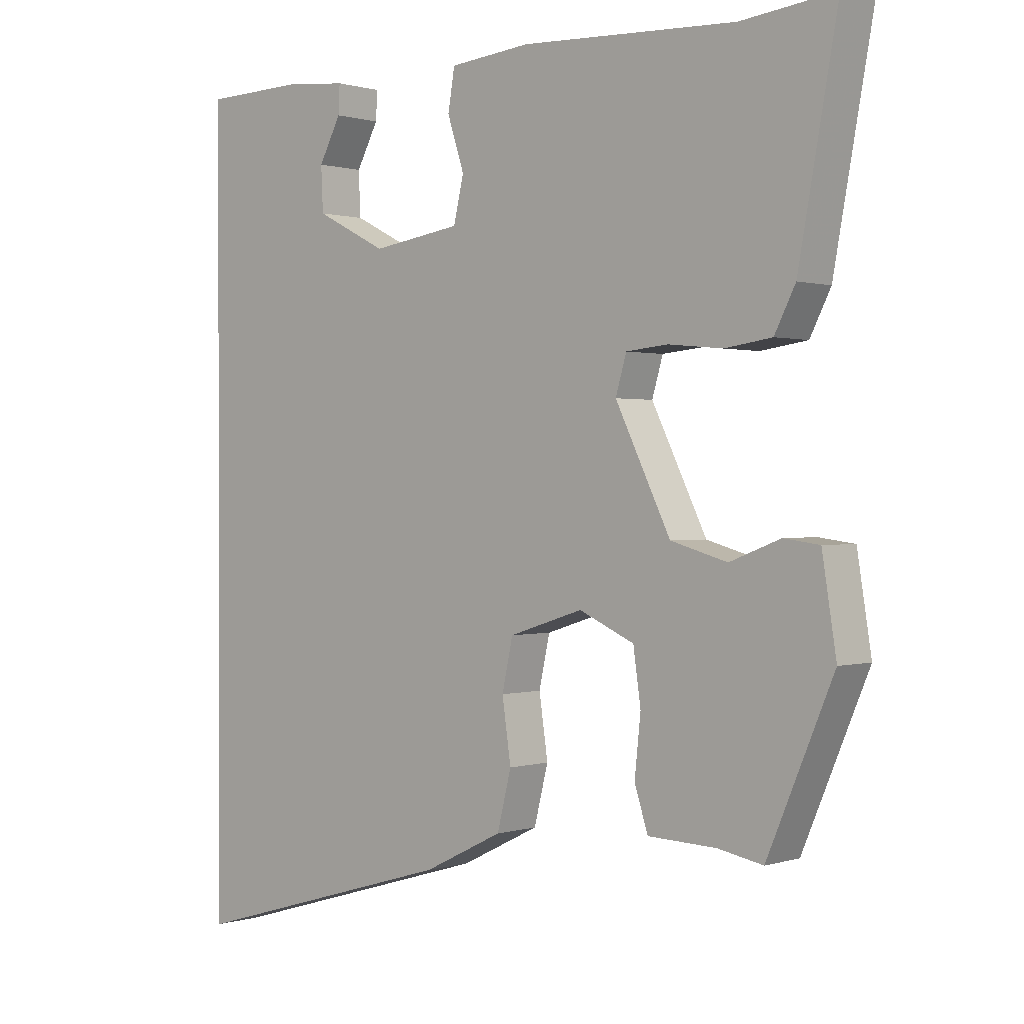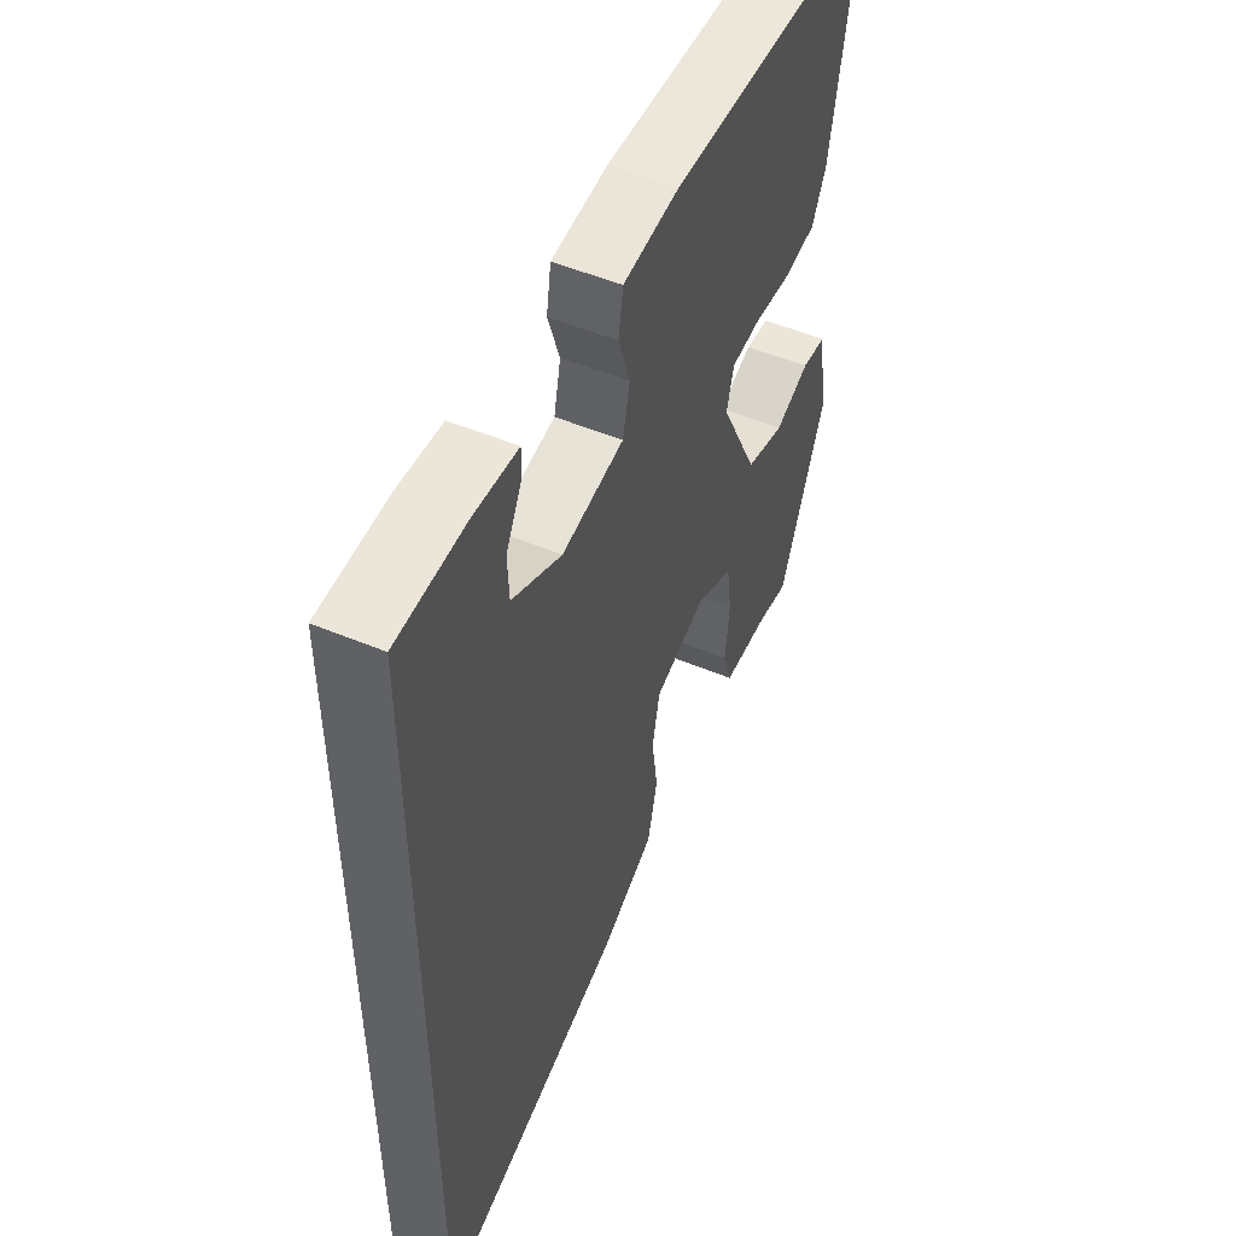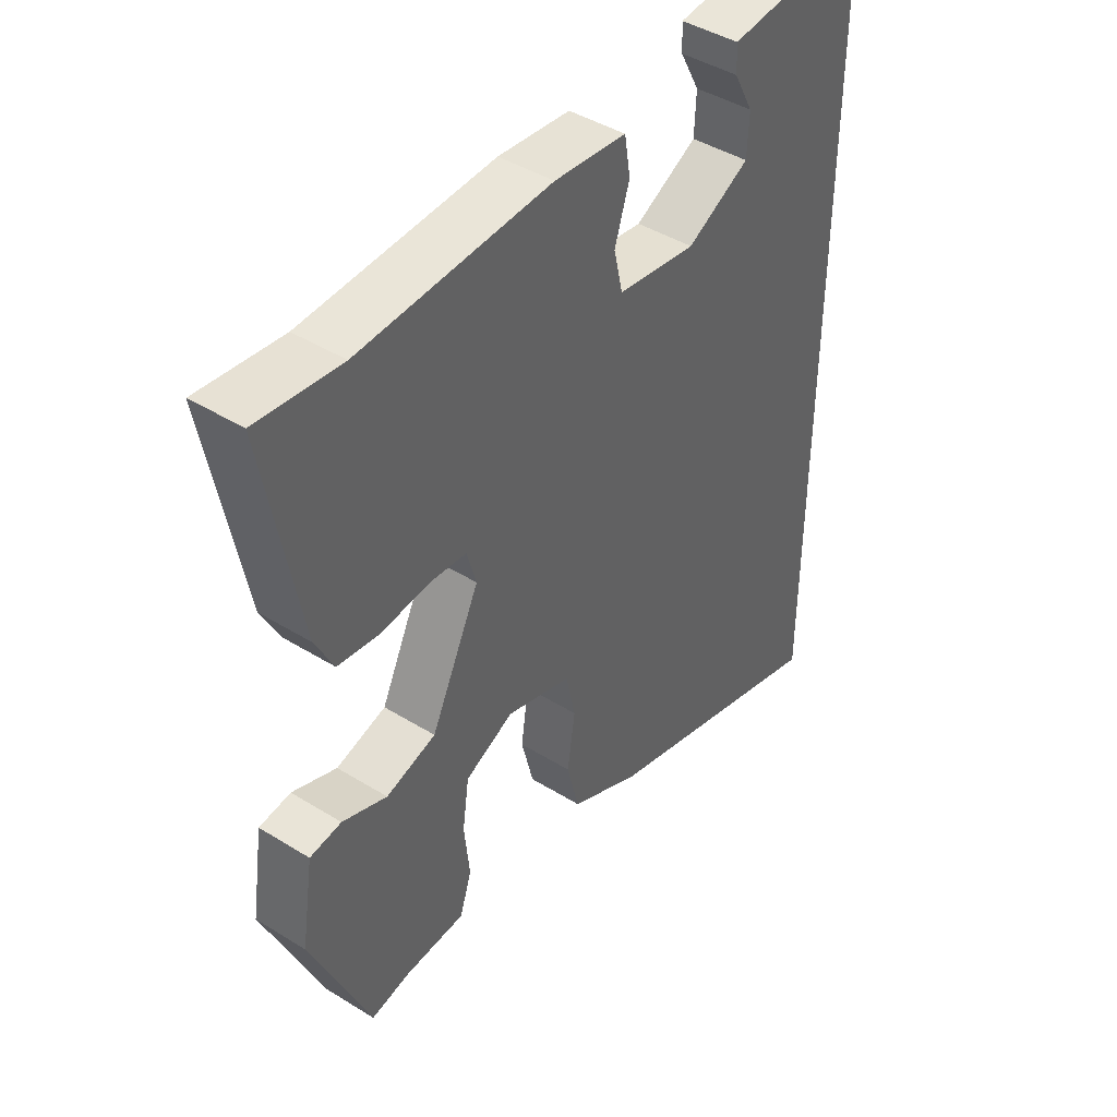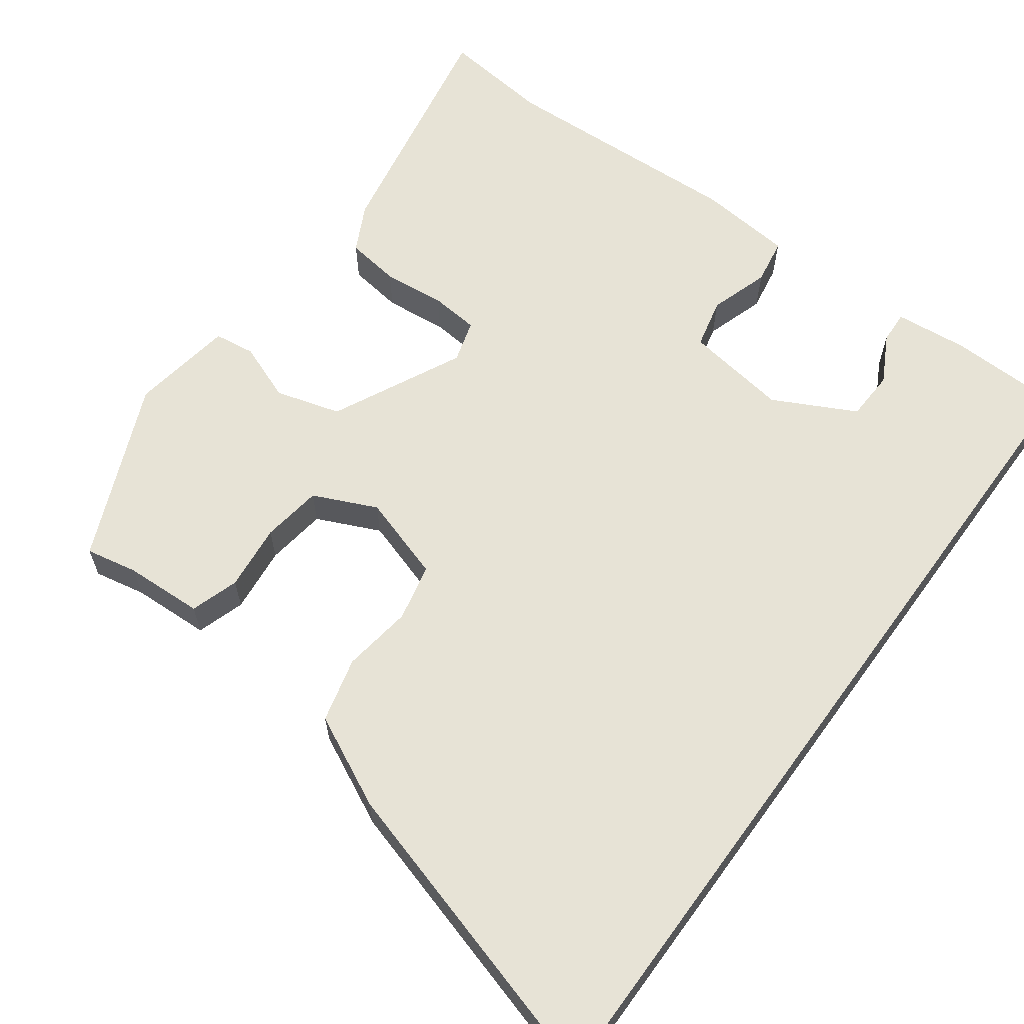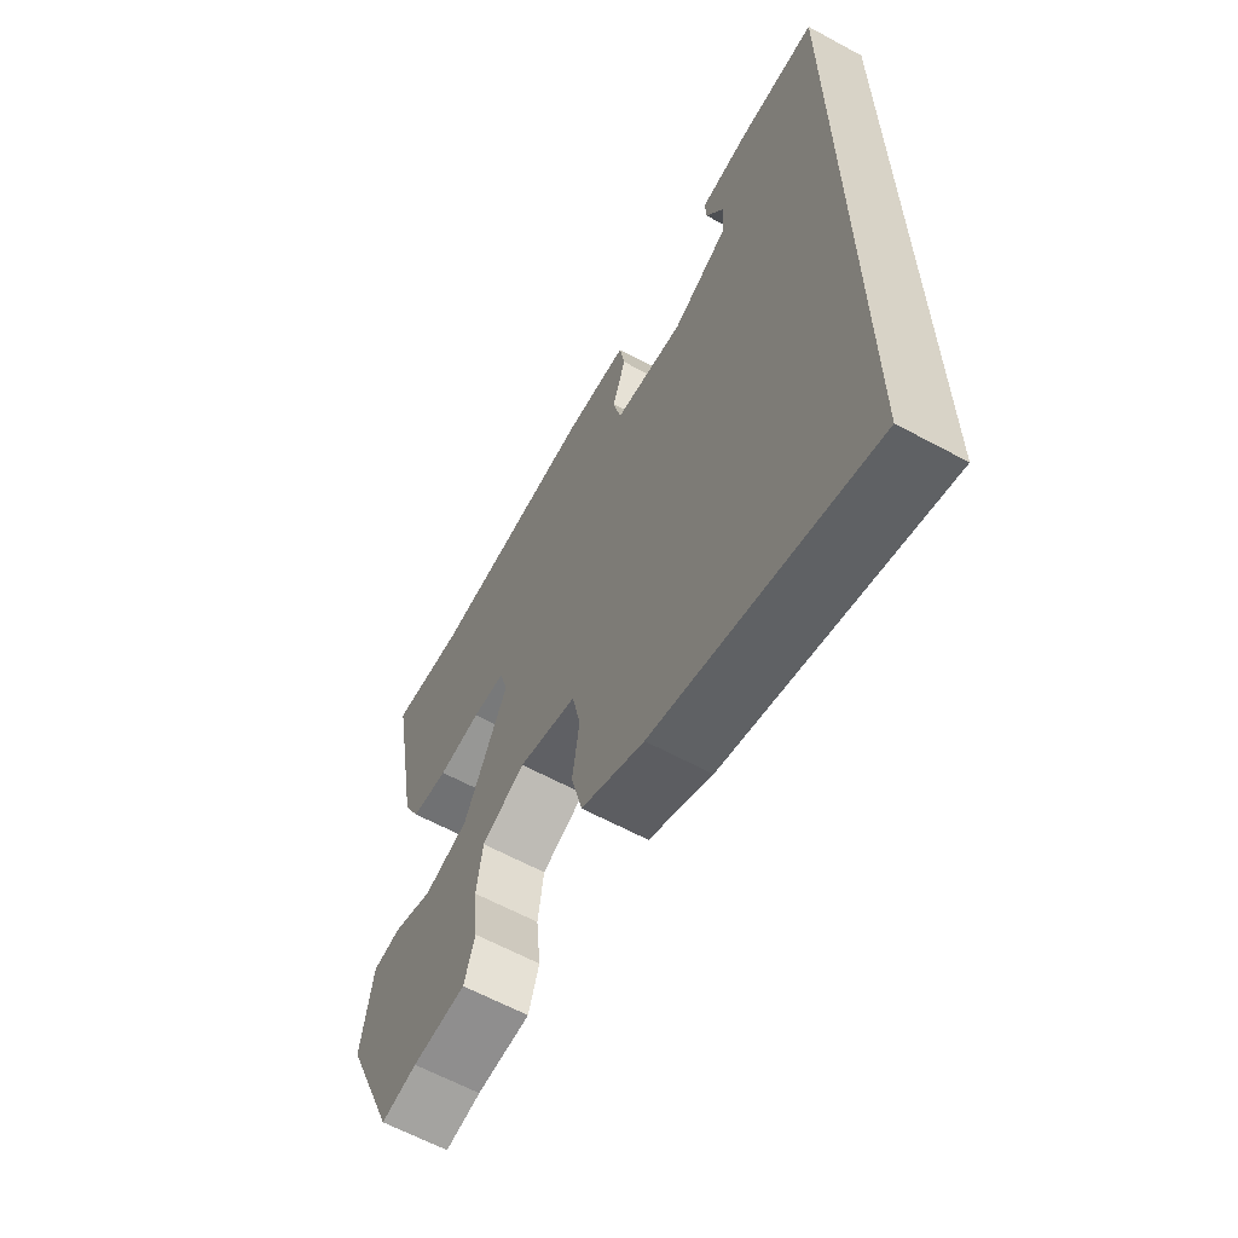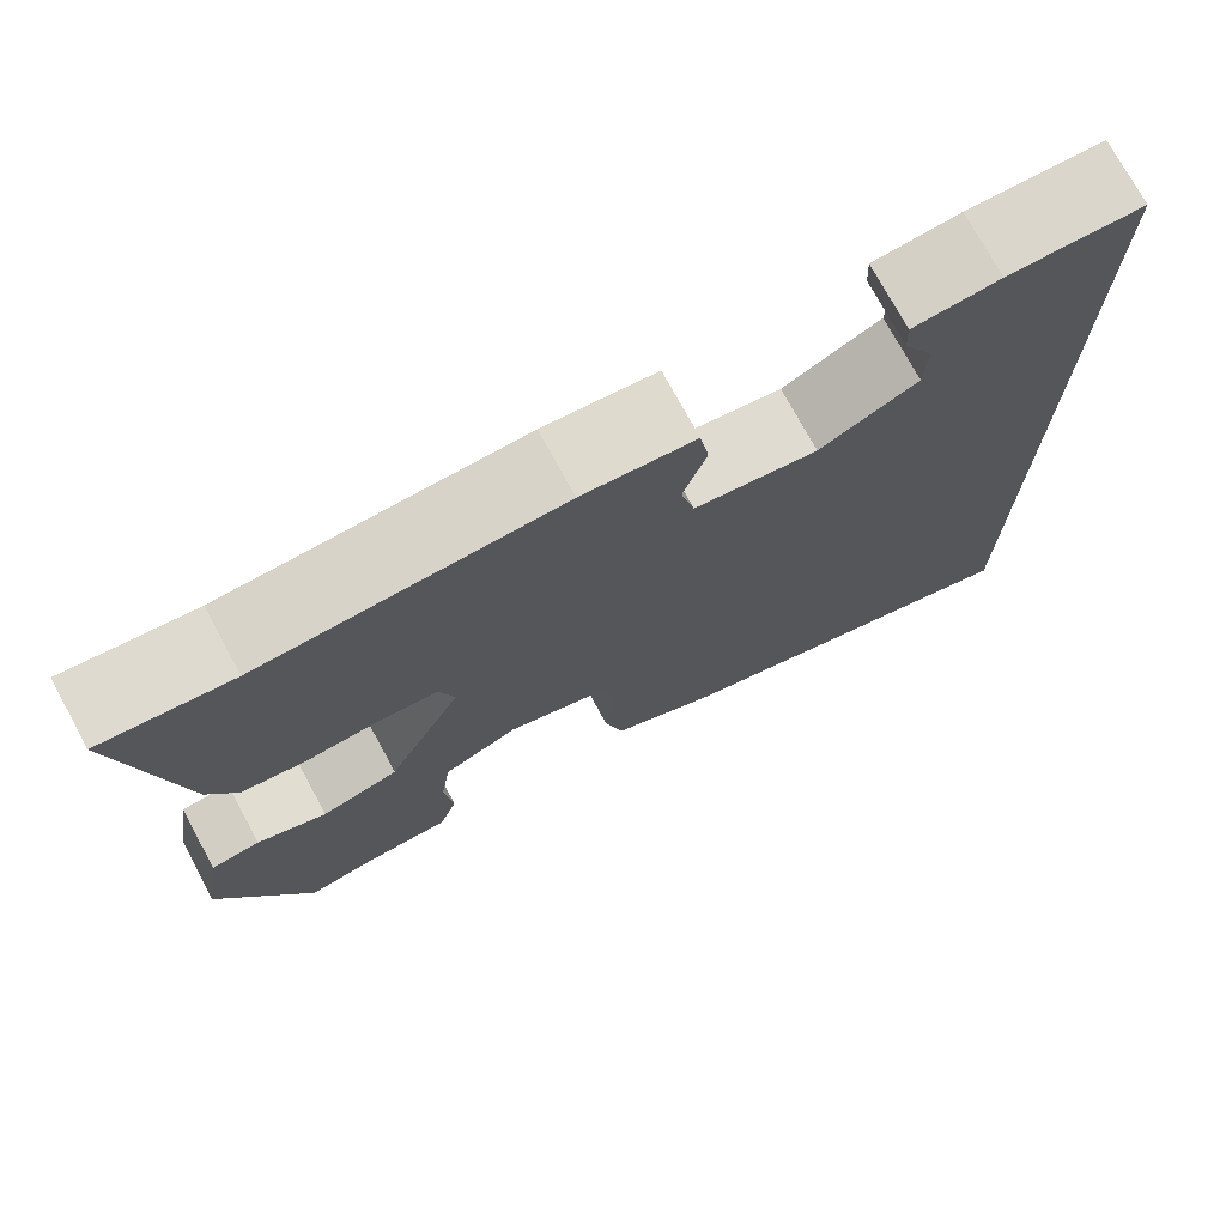
<metadata>
{"format":"obj","ext":"obj","renderer":"f3d","projection":"perspective","resolution":1024,"background":"white","views":[{"elev":0.6,"azim":41.7,"up":"+Z"},{"elev":51.7,"azim":-65.7,"up":"+Z"},{"elev":43.8,"azim":126.0,"up":"+Z"},{"elev":62.7,"azim":-143.9,"up":"+Y"},{"elev":-62.9,"azim":-118.7,"up":"+Z"},{"elev":74.6,"azim":151.5,"up":"+Z"}]}
</metadata>
<code>
v -0.5 0.07 -0.651
v -0.5 0.07 0.495
v -0.353 0.07 0.499
v -0.259 0.07 0.49
v -0.261 0.07 0.448
v -0.294 0.07 0.386
v -0.291 0.07 0.321
v -0.185 0.07 0.267
v -0.052 0.07 0.287
v -0.037 0.07 0.352
v -0.062 0.07 0.429
v -0.052 0.07 0.489
v 0.069 0.07 0.501
v 0.389 0.07 0.487
v 0.529 0.07 0.503
v 0.471 0.07 0.187
v 0.44 0.07 0.126
v 0.37 0.07 0.116
v 0.289 0.07 0.124
v 0.227 0.07 0.118
v 0.211 0.07 0.063
v 0.293 0.07 -0.105
v 0.377 0.07 -0.129
v 0.452 0.07 -0.1
v 0.505 0.07 -0.107
v 0.526 0.07 -0.24
v 0.428 0.07 -0.471
v 0.361 0.07 -0.458
v 0.26 0.07 -0.454
v 0.24 0.07 -0.392
v 0.249 0.07 -0.306
v 0.238 0.07 -0.228
v 0.156 0.07 -0.191
v 0.046 0.07 -0.226
v 0.03 0.07 -0.3
v 0.043 0.07 -0.39
v 0.022 0.07 -0.474
v -0.096 0.07 -0.532
v -0.5 0 -0.651
v -0.5 0 0.495
v -0.353 0 0.499
v -0.259 0 0.49
v -0.261 0 0.448
v -0.294 0 0.386
v -0.291 0 0.321
v -0.185 0 0.267
v -0.052 0 0.287
v -0.037 0 0.352
v -0.062 0 0.429
v -0.052 0 0.489
v 0.069 0 0.501
v 0.389 0 0.487
v 0.529 0 0.503
v 0.471 0 0.187
v 0.44 0 0.126
v 0.37 0 0.116
v 0.289 0 0.124
v 0.227 0 0.118
v 0.211 0 0.063
v 0.293 0 -0.105
v 0.377 0 -0.129
v 0.452 0 -0.1
v 0.505 0 -0.107
v 0.526 0 -0.24
v 0.428 0 -0.471
v 0.361 0 -0.458
v 0.26 0 -0.454
v 0.24 0 -0.392
v 0.249 0 -0.306
v 0.238 0 -0.228
v 0.156 0 -0.191
v 0.046 0 -0.226
v 0.03 0 -0.3
v 0.043 0 -0.39
v 0.022 0 -0.474
v -0.096 0 -0.532
f 38 1 2
f 37 38 2
f 36 37 2
f 35 36 2
f 34 35 2
f 33 34 2
f 32 33 2
f 28 29 30 31
f 28 31 32
f 27 28 32
f 26 27 32
f 25 26 32
f 24 25 32
f 23 24 32
f 22 23 32
f 21 22 32
f 17 18 19
f 16 17 19
f 15 16 19
f 14 15 19
f 14 19 20
f 13 14 20
f 12 13 20
f 11 12 20
f 10 11 20
f 9 10 20 21
f 4 5 6
f 3 4 6
f 2 3 6
f 2 6 7
f 32 2 7
f 8 9 21 32
f 7 8 32
f 40 39 76
f 40 76 75
f 40 75 74
f 40 74 73
f 40 73 72
f 40 72 71
f 40 71 70
f 69 68 67 66
f 70 69 66
f 70 66 65
f 70 65 64
f 70 64 63
f 70 63 62
f 70 62 61
f 70 61 60
f 70 60 59
f 57 56 55
f 57 55 54
f 57 54 53
f 57 53 52
f 58 57 52
f 58 52 51
f 58 51 50
f 58 50 49
f 58 49 48
f 59 58 48 47
f 44 43 42
f 44 42 41
f 44 41 40
f 45 44 40
f 45 40 70
f 70 59 47 46
f 70 46 45
f 1 39 40 2
f 2 40 41 3
f 3 41 42 4
f 4 42 43 5
f 5 43 44 6
f 6 44 45 7
f 7 45 46 8
f 8 46 47 9
f 9 47 48 10
f 10 48 49 11
f 11 49 50 12
f 12 50 51 13
f 13 51 52 14
f 14 52 53 15
f 15 53 54 16
f 16 54 55 17
f 17 55 56 18
f 18 56 57 19
f 19 57 58 20
f 20 58 59 21
f 21 59 60 22
f 22 60 61 23
f 23 61 62 24
f 24 62 63 25
f 25 63 64 26
f 26 64 65 27
f 27 65 66 28
f 28 66 67 29
f 29 67 68 30
f 30 68 69 31
f 31 69 70 32
f 32 70 71 33
f 33 71 72 34
f 34 72 73 35
f 35 73 74 36
f 36 74 75 37
f 37 75 76 38
f 38 76 39 1

</code>
